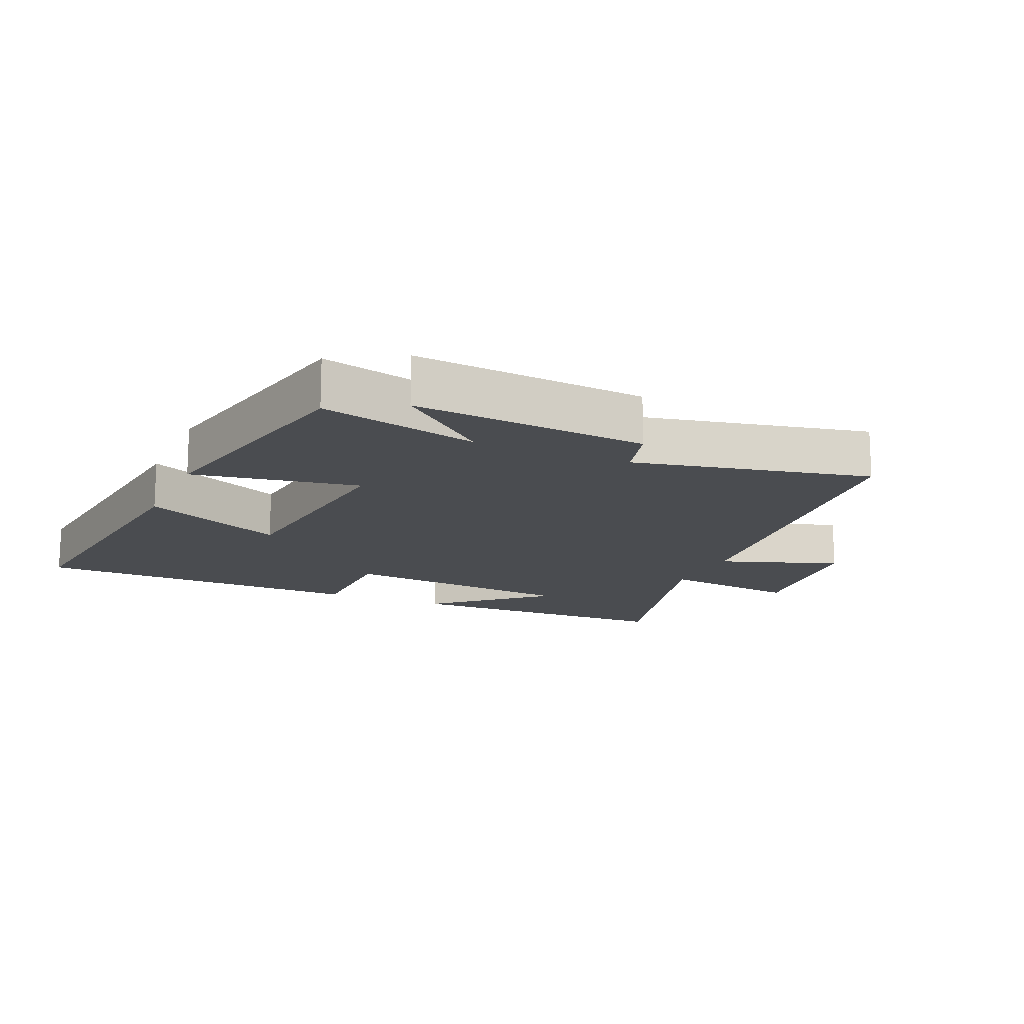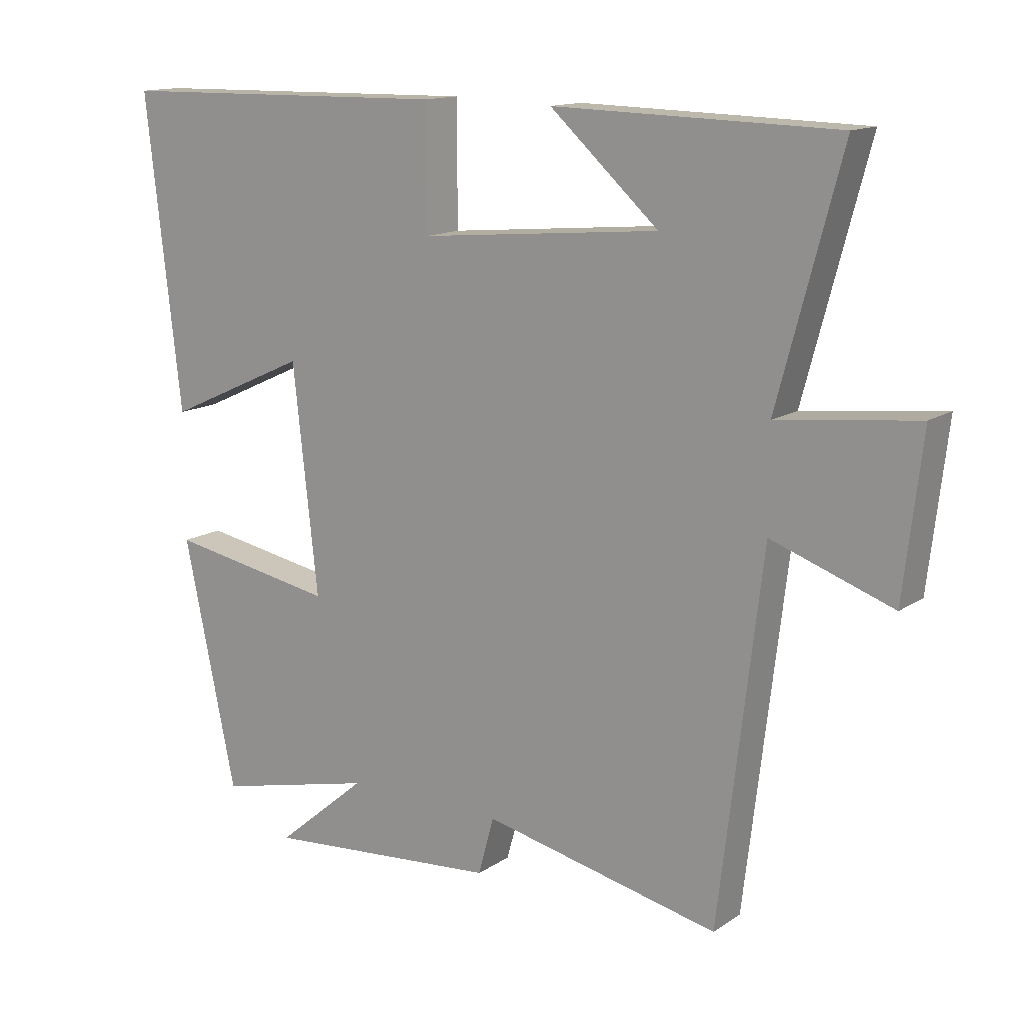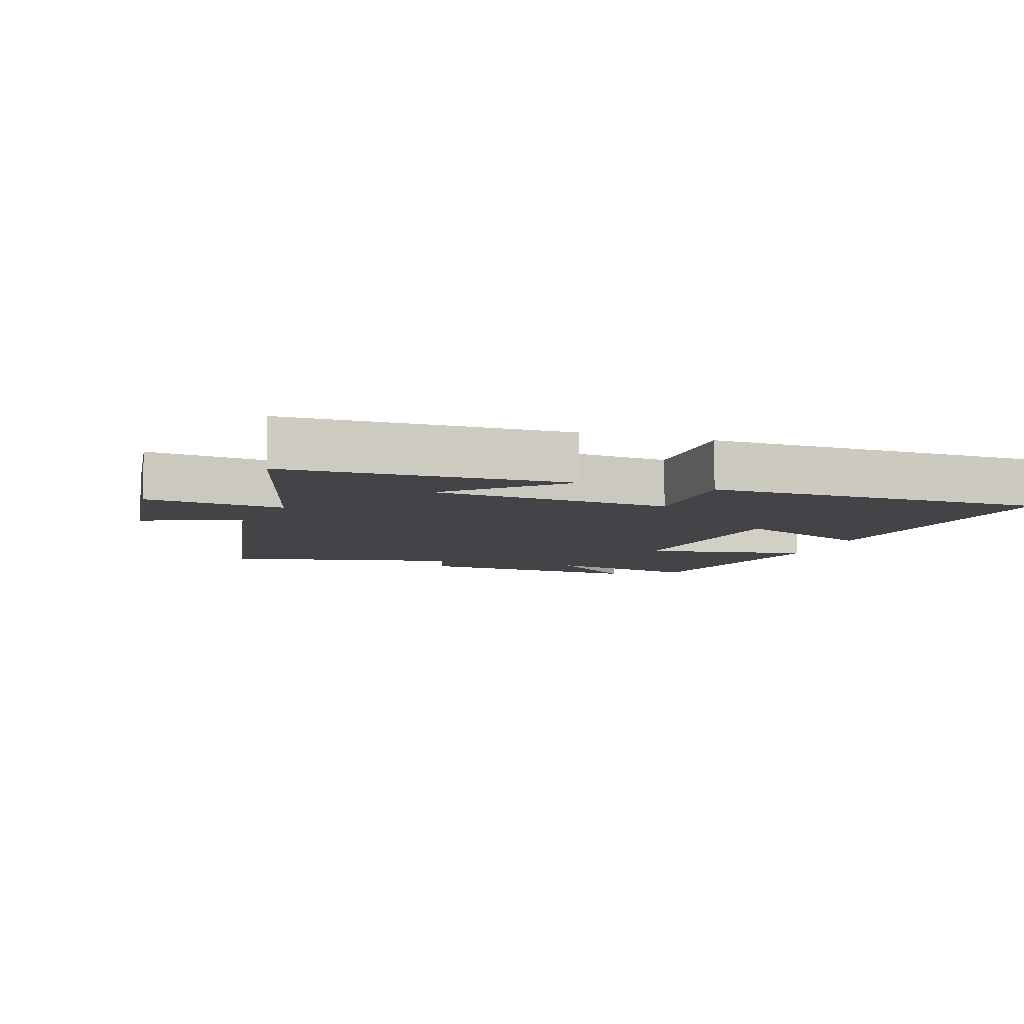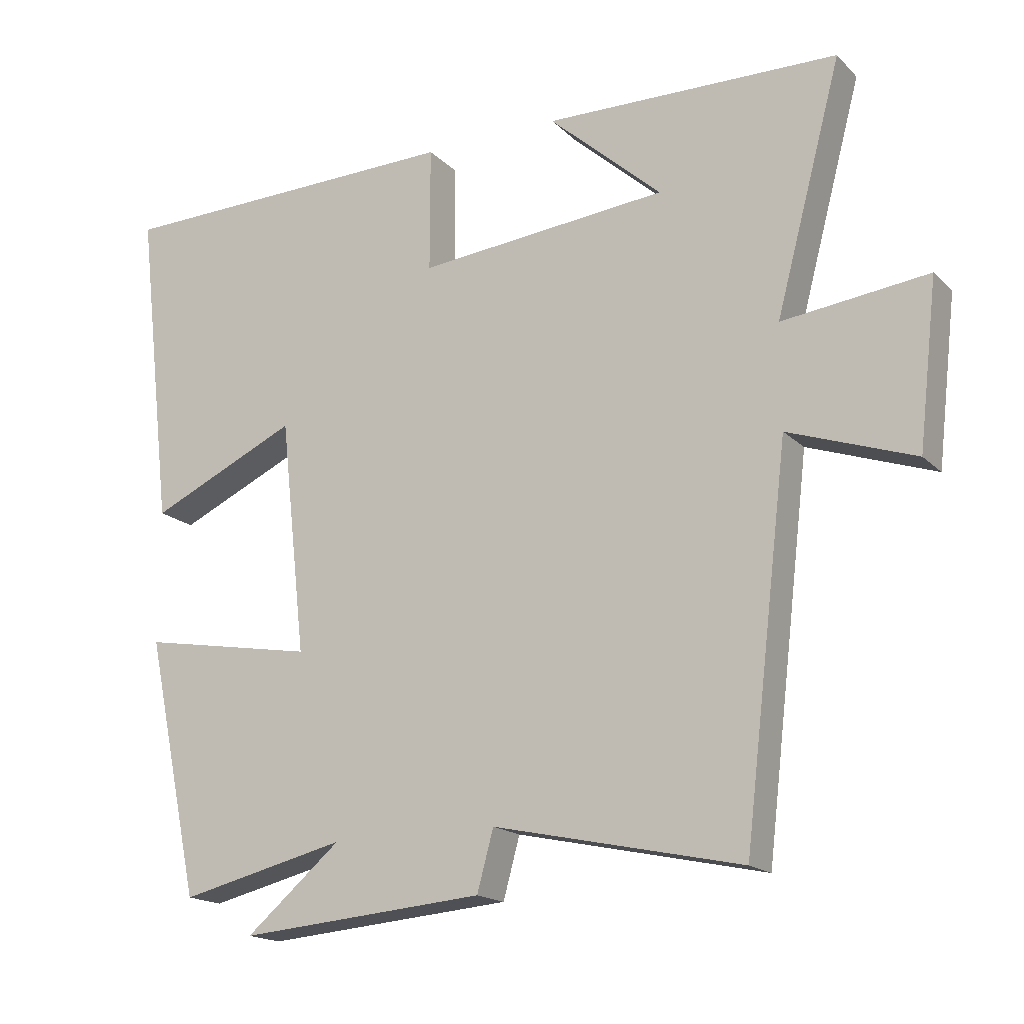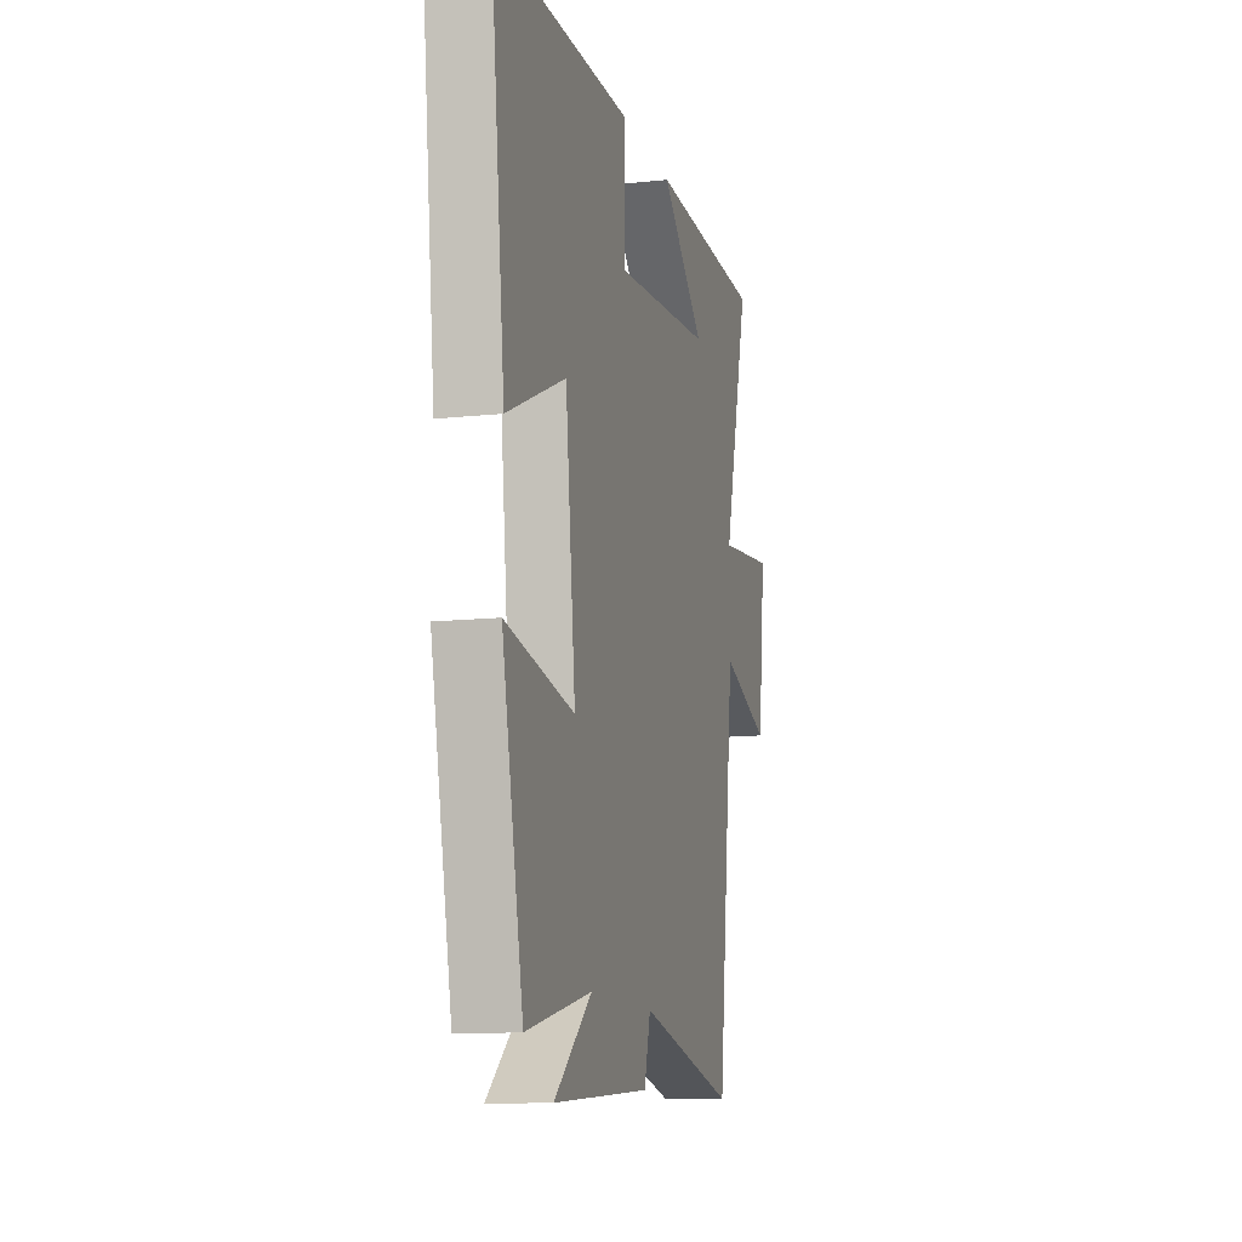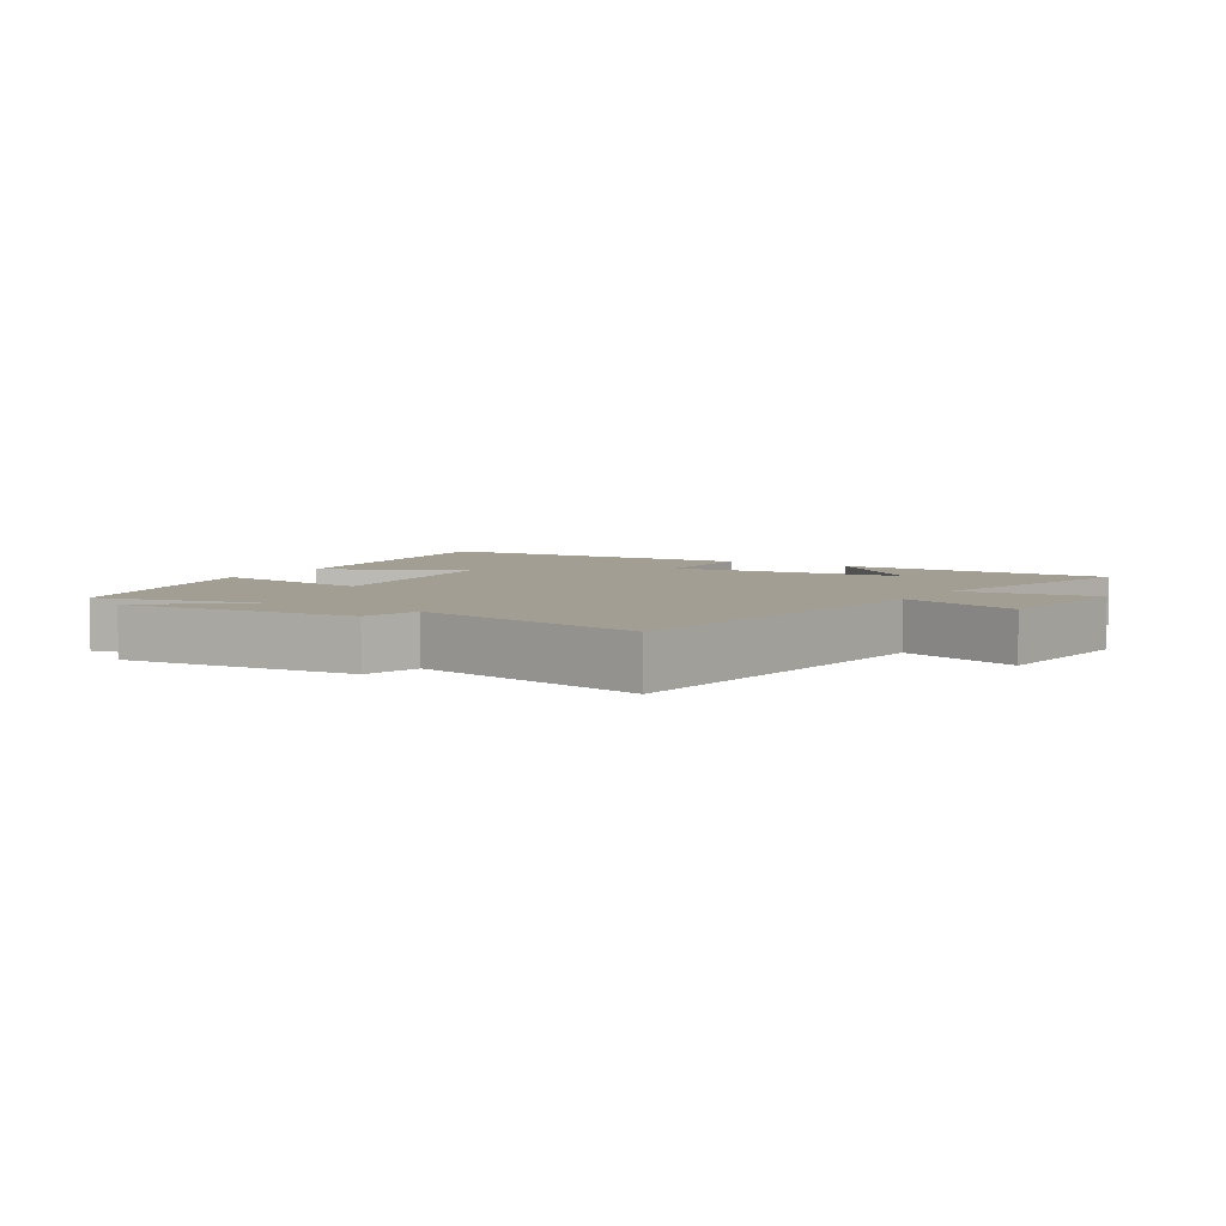
<metadata>
{"format":"obj","ext":"obj","renderer":"f3d","projection":"perspective","resolution":1024,"background":"white","views":[{"elev":-15.1,"azim":156.1,"up":"+Y"},{"elev":14.0,"azim":-144.7,"up":"+Z"},{"elev":-7.7,"azim":-18.1,"up":"+Y"},{"elev":-17.4,"azim":-150.5,"up":"+Z"},{"elev":-12.2,"azim":104.5,"up":"+Z"},{"elev":5.1,"azim":-148.8,"up":"+Y"}]}
</metadata>
<code>
v 0.554 0.07 0.491
v 0.5 0.07 0.019
v 0.281 0.07 0.119
v 0.243 0.07 -0.225
v 0.5 0.07 -0.179
v 0.42 0.07 -0.558
v 0.175 0.07 -0.5
v 0.315 0.07 -0.618
v -0.047 0.07 -0.588
v -0.071 0.07 -0.5
v -0.434 0.07 -0.579
v -0.5 0.07 -0.025
v -0.685 0.07 -0.09
v -0.713 0.07 0.152
v -0.5 0.07 0.127
v -0.597 0.07 0.49
v -0.165 0.07 0.5
v -0.331 0.07 0.351
v 0.037 0.07 0.317
v 0.037 0.07 0.5
v 0.554 0 0.491
v 0.5 0 0.019
v 0.281 0 0.119
v 0.243 0 -0.225
v 0.5 0 -0.179
v 0.42 0 -0.558
v 0.175 0 -0.5
v 0.315 0 -0.618
v -0.047 0 -0.588
v -0.071 0 -0.5
v -0.434 0 -0.579
v -0.5 0 -0.025
v -0.685 0 -0.09
v -0.713 0 0.152
v -0.5 0 0.127
v -0.597 0 0.49
v -0.165 0 0.5
v -0.331 0 0.351
v 0.037 0 0.317
v 0.037 0 0.5
f 1 2 3
f 20 1 3
f 19 20 3
f 18 19 3 4
f 16 17 18
f 15 16 18 4
f 12 13 14 15
f 12 15 4
f 11 12 4
f 10 11 4
f 7 8 9 10
f 7 10 4 5
f 5 6 7
f 23 22 21
f 23 21 40
f 23 40 39
f 24 23 39 38
f 38 37 36
f 24 38 36 35
f 35 34 33 32
f 24 35 32
f 24 32 31
f 24 31 30
f 30 29 28 27
f 25 24 30 27
f 27 26 25
f 1 21 22 2
f 2 22 23 3
f 3 23 24 4
f 4 24 25 5
f 5 25 26 6
f 6 26 27 7
f 7 27 28 8
f 8 28 29 9
f 9 29 30 10
f 10 30 31 11
f 11 31 32 12
f 12 32 33 13
f 13 33 34 14
f 14 34 35 15
f 15 35 36 16
f 16 36 37 17
f 17 37 38 18
f 18 38 39 19
f 19 39 40 20
f 20 40 21 1

</code>
